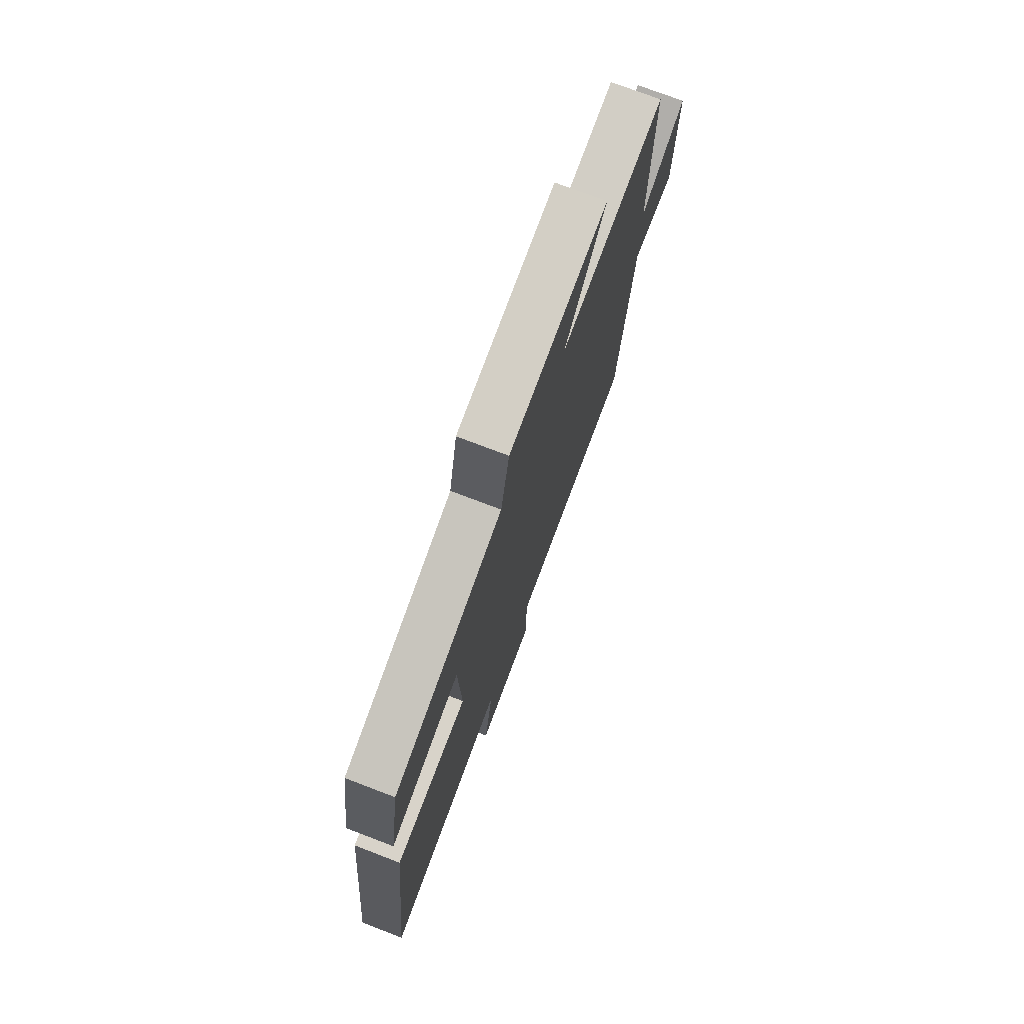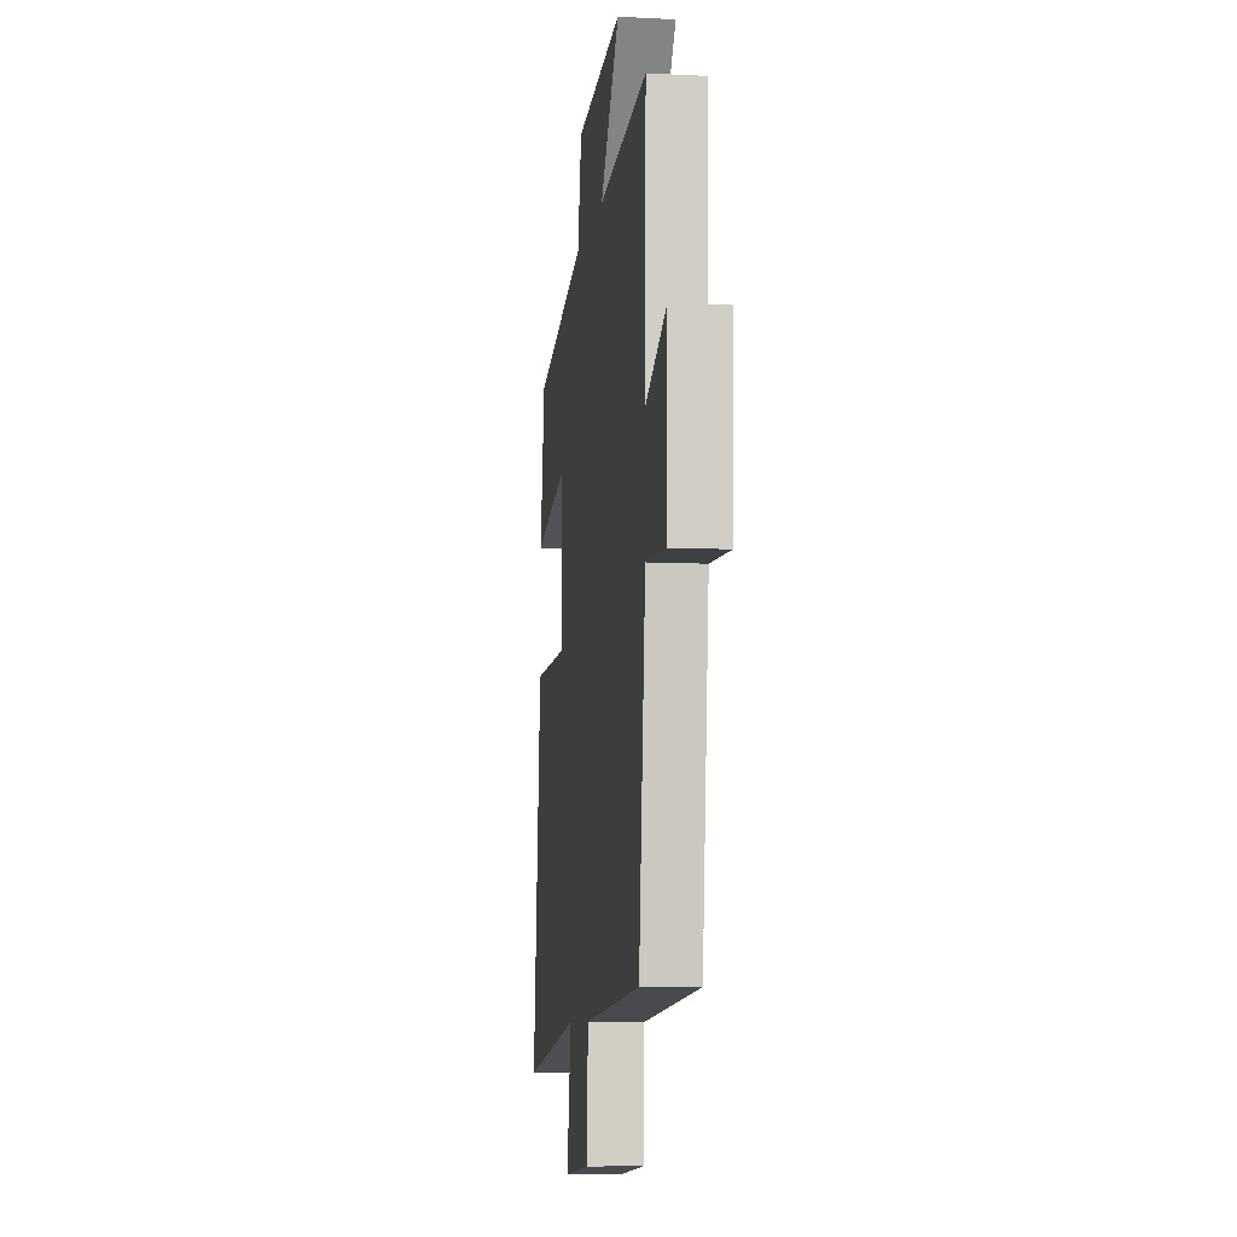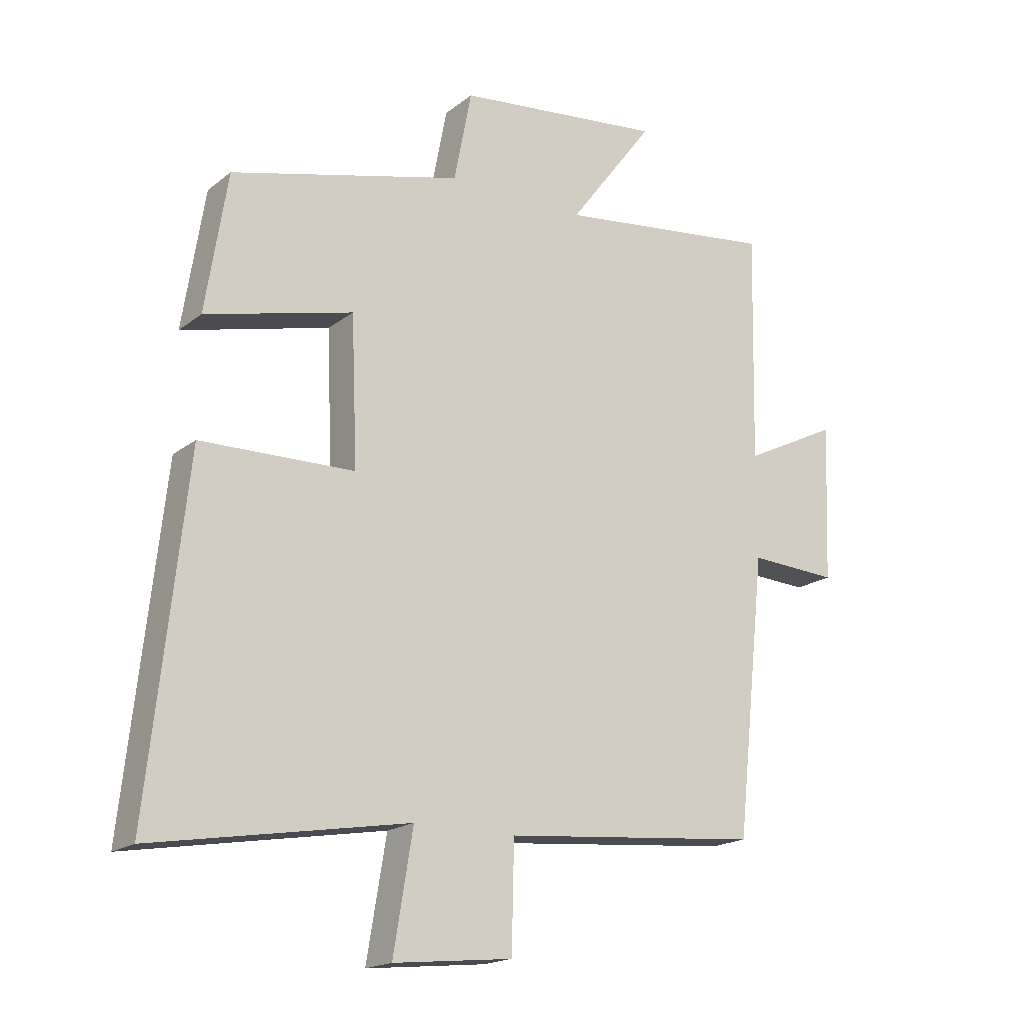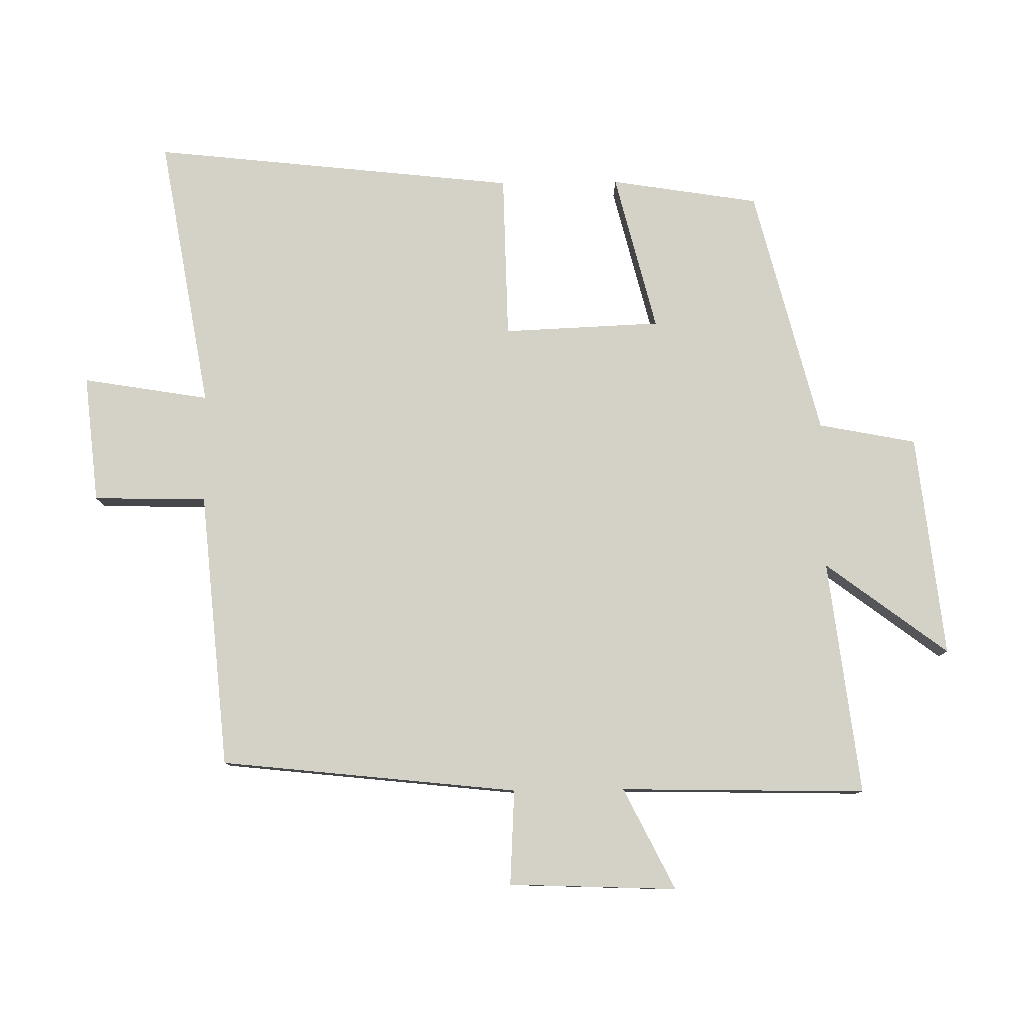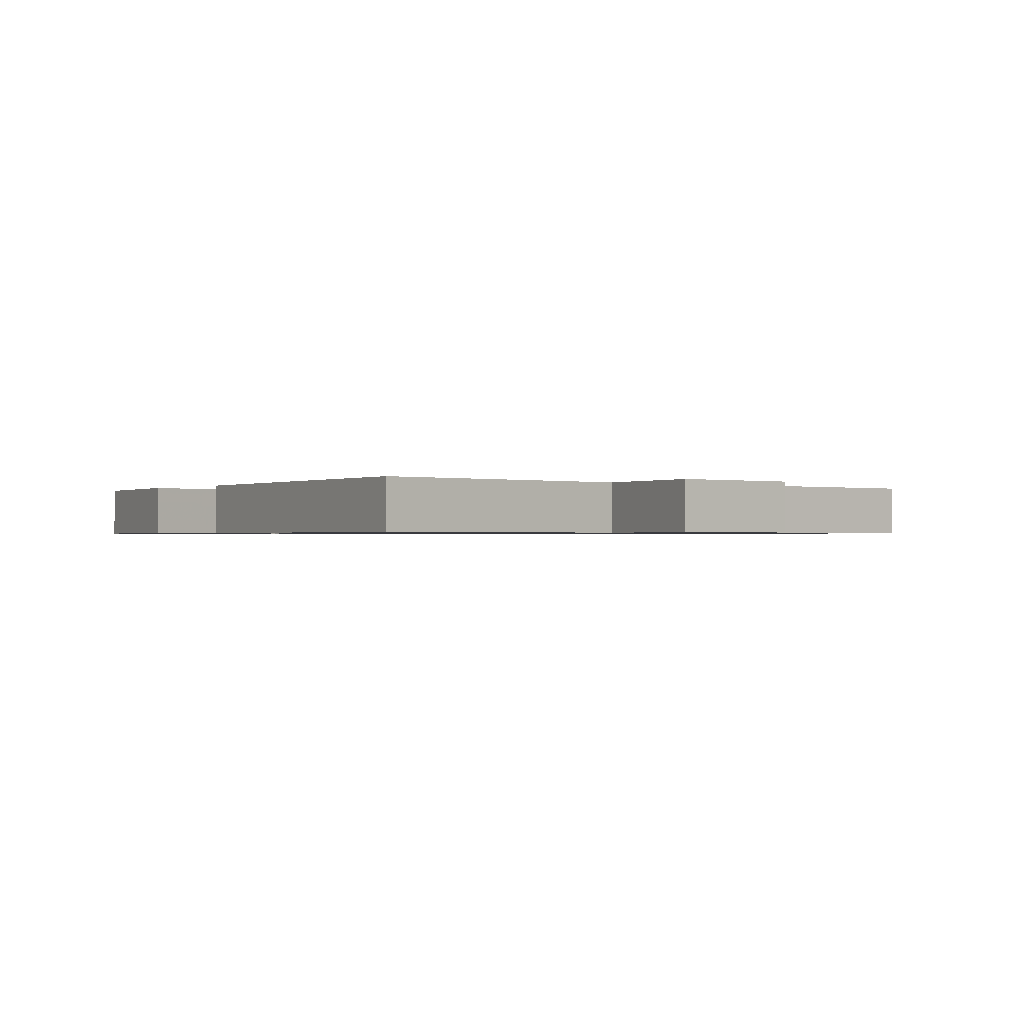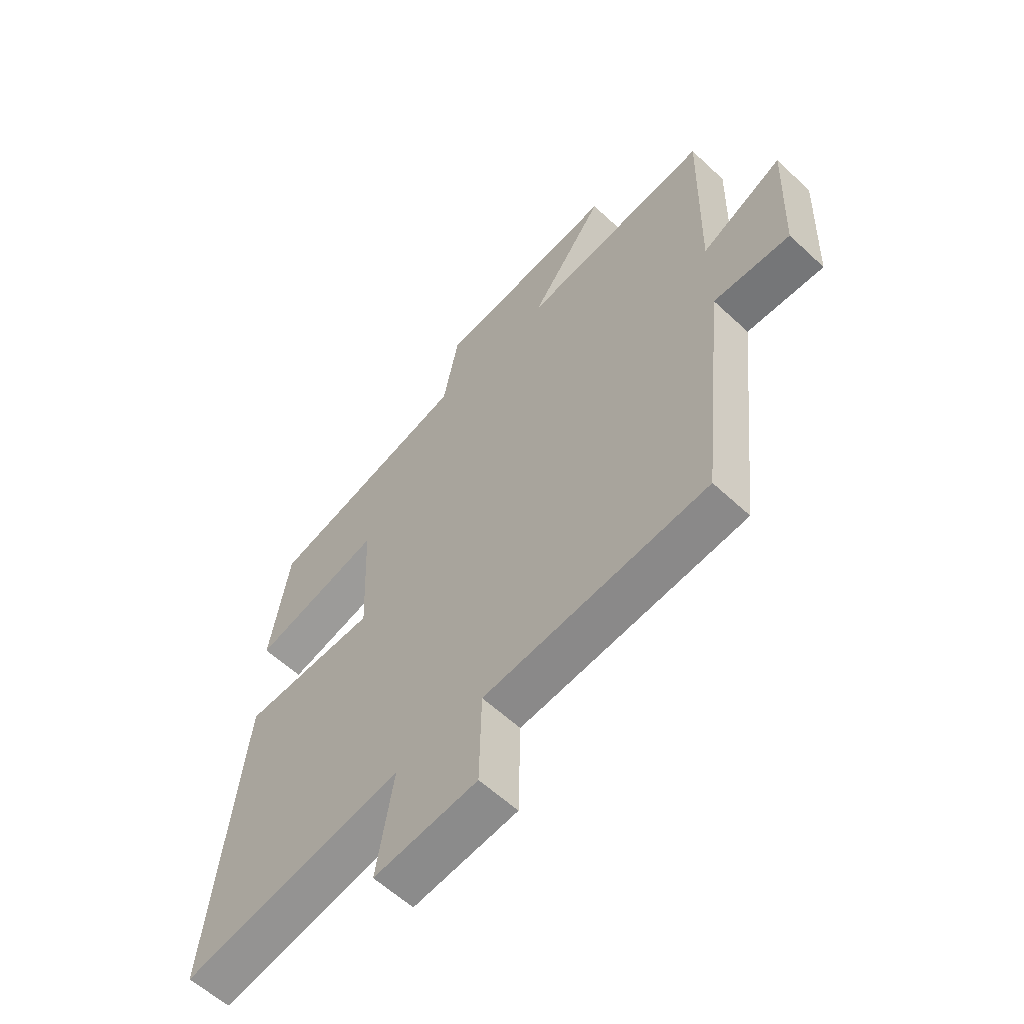
<metadata>
{"format":"obj","ext":"obj","renderer":"f3d","projection":"perspective","resolution":1024,"background":"white","views":[{"elev":74.7,"azim":110.9,"up":"+Z"},{"elev":-8.0,"azim":-98.1,"up":"+Z"},{"elev":-18.2,"azim":145.5,"up":"+Z"},{"elev":79.8,"azim":-90.7,"up":"+Y"},{"elev":-0.7,"azim":144.0,"up":"+Y"},{"elev":-59.3,"azim":-133.8,"up":"+Z"}]}
</metadata>
<code>
v -0.508 0.07 0.544
v -0.147 0.07 0.5
v -0.288 0.07 0.688
v 0.054 0.07 0.65
v 0.083 0.07 0.5
v 0.464 0.07 0.403
v 0.5 0.07 0.175
v 0.257 0.07 0.236
v 0.247 0.07 -0.006
v 0.5 0.07 -0.011
v 0.561 0.07 -0.572
v 0.141 0.07 -0.5
v 0.173 0.07 -0.694
v -0.023 0.07 -0.674
v -0.027 0.07 -0.5
v -0.451 0.07 -0.462
v -0.5 0.07 -0.005
v -0.646 0.07 -0.013
v -0.656 0.07 0.245
v -0.5 0.07 0.167
v -0.508 0 0.544
v -0.147 0 0.5
v -0.288 0 0.688
v 0.054 0 0.65
v 0.083 0 0.5
v 0.464 0 0.403
v 0.5 0 0.175
v 0.257 0 0.236
v 0.247 0 -0.006
v 0.5 0 -0.011
v 0.561 0 -0.572
v 0.141 0 -0.5
v 0.173 0 -0.694
v -0.023 0 -0.674
v -0.027 0 -0.5
v -0.451 0 -0.462
v -0.5 0 -0.005
v -0.646 0 -0.013
v -0.656 0 0.245
v -0.5 0 0.167
f 17 18 19 20
f 15 16 17 20
f 15 20 1 2
f 12 13 14 15
f 12 15 2
f 9 10 11 12
f 8 9 12 2
f 5 6 7 8
f 5 8 2 3
f 3 4 5
f 40 39 38 37
f 40 37 36 35
f 22 21 40 35
f 35 34 33 32
f 22 35 32
f 32 31 30 29
f 22 32 29 28
f 28 27 26 25
f 23 22 28 25
f 25 24 23
f 1 21 22 2
f 2 22 23 3
f 3 23 24 4
f 4 24 25 5
f 5 25 26 6
f 6 26 27 7
f 7 27 28 8
f 8 28 29 9
f 9 29 30 10
f 10 30 31 11
f 11 31 32 12
f 12 32 33 13
f 13 33 34 14
f 14 34 35 15
f 15 35 36 16
f 16 36 37 17
f 17 37 38 18
f 18 38 39 19
f 19 39 40 20
f 20 40 21 1

</code>
